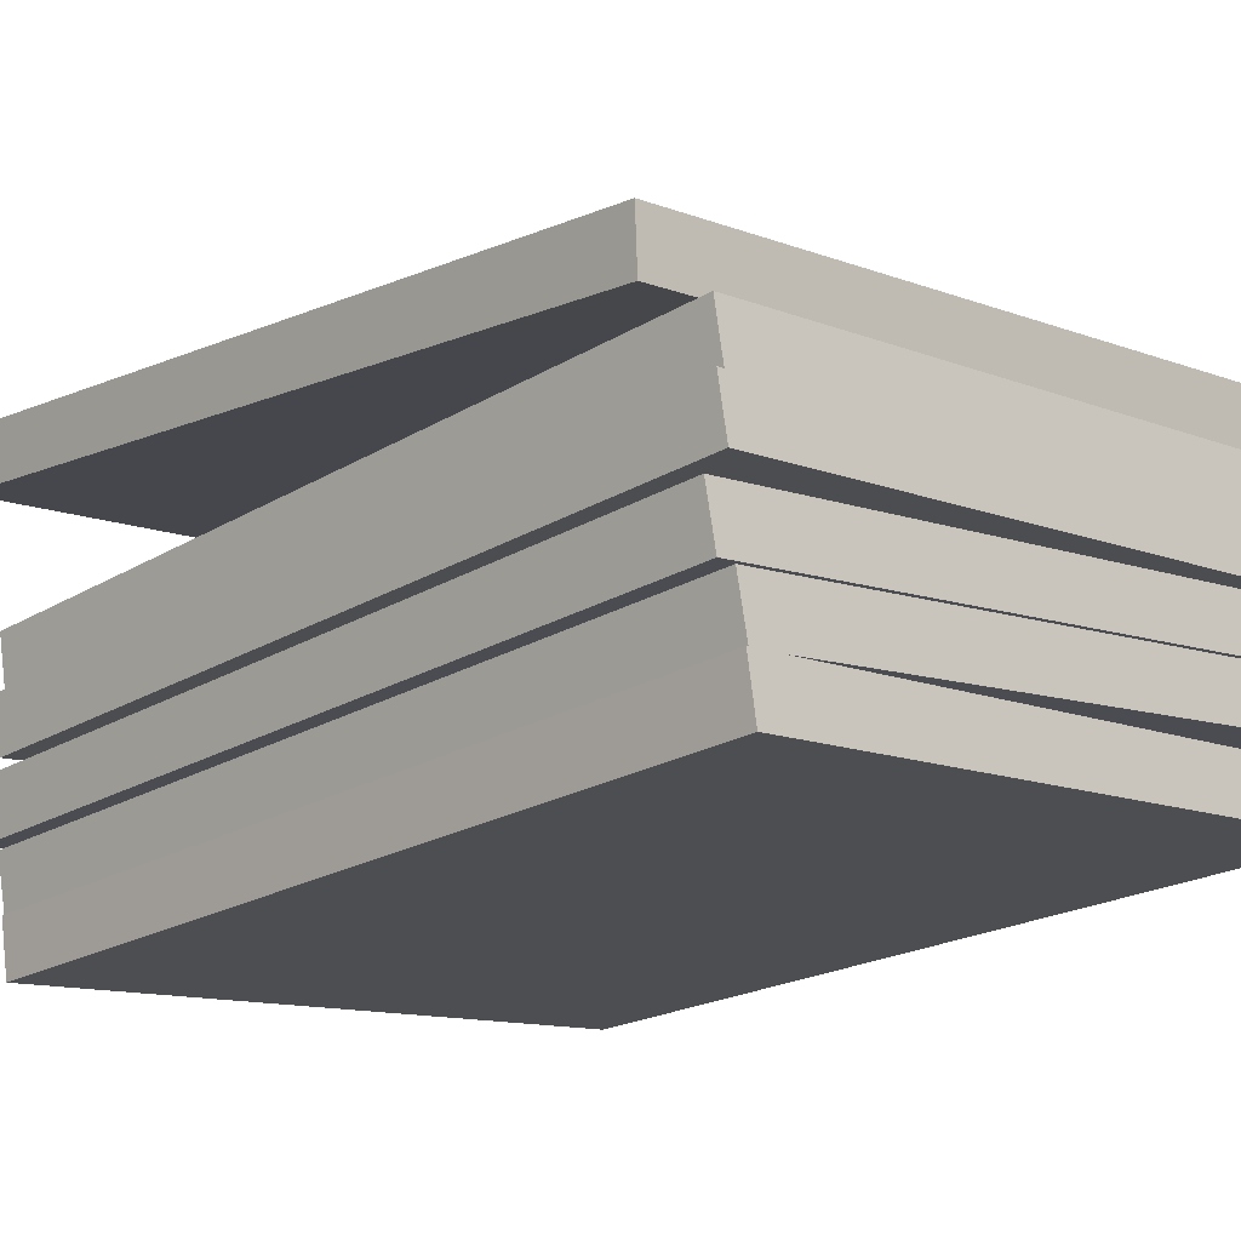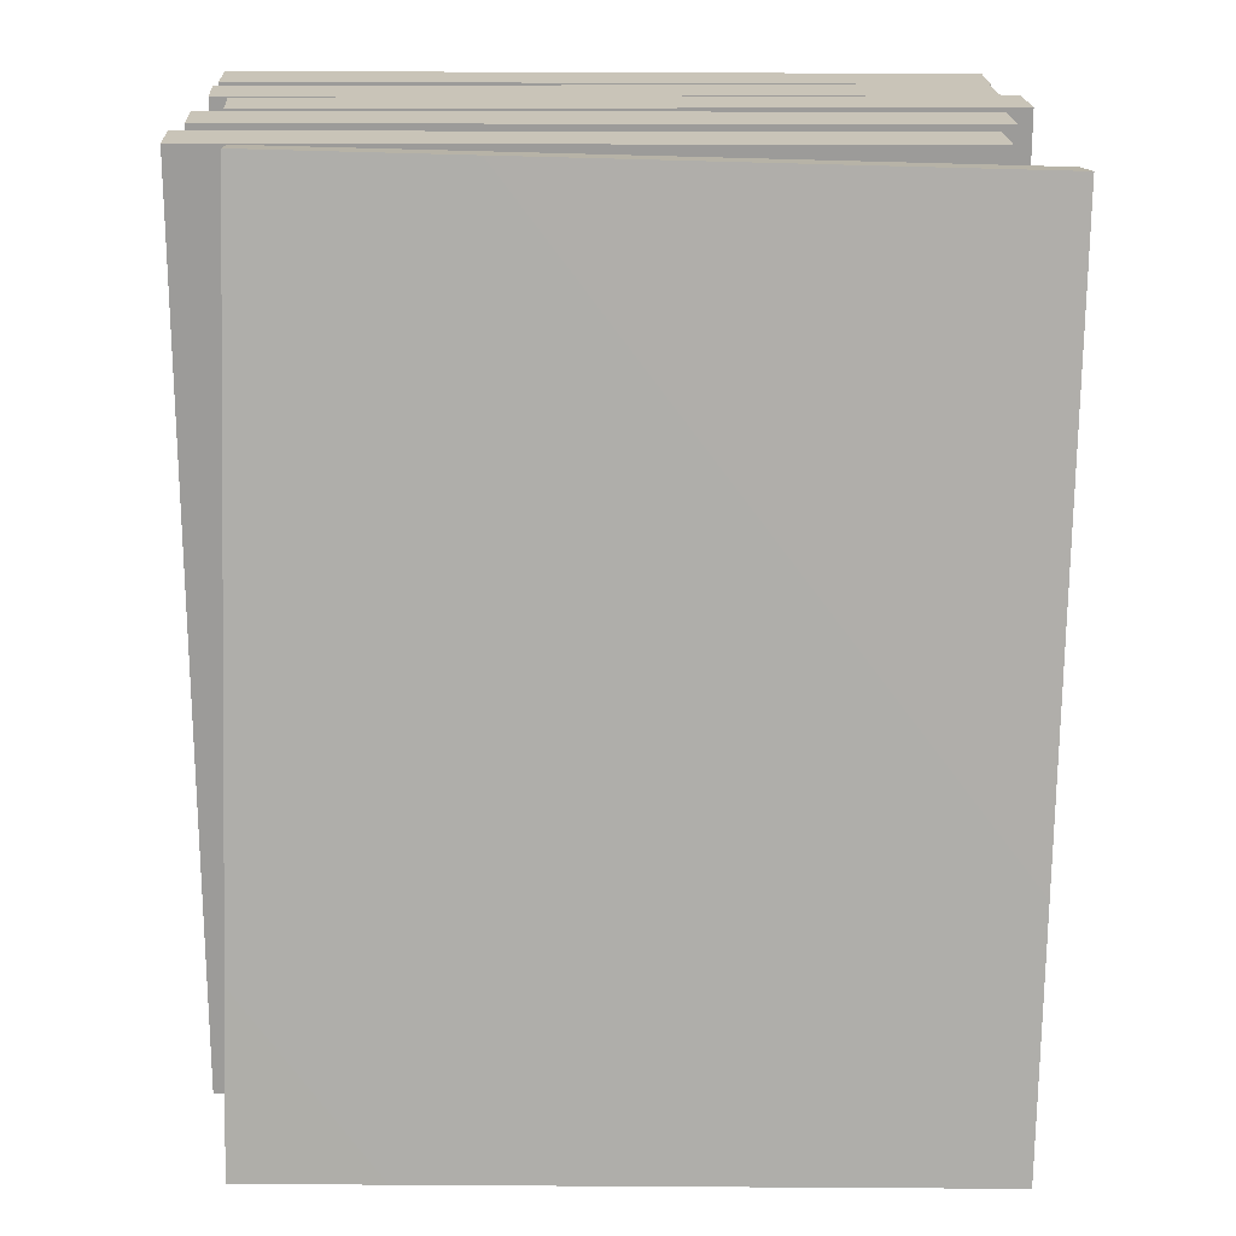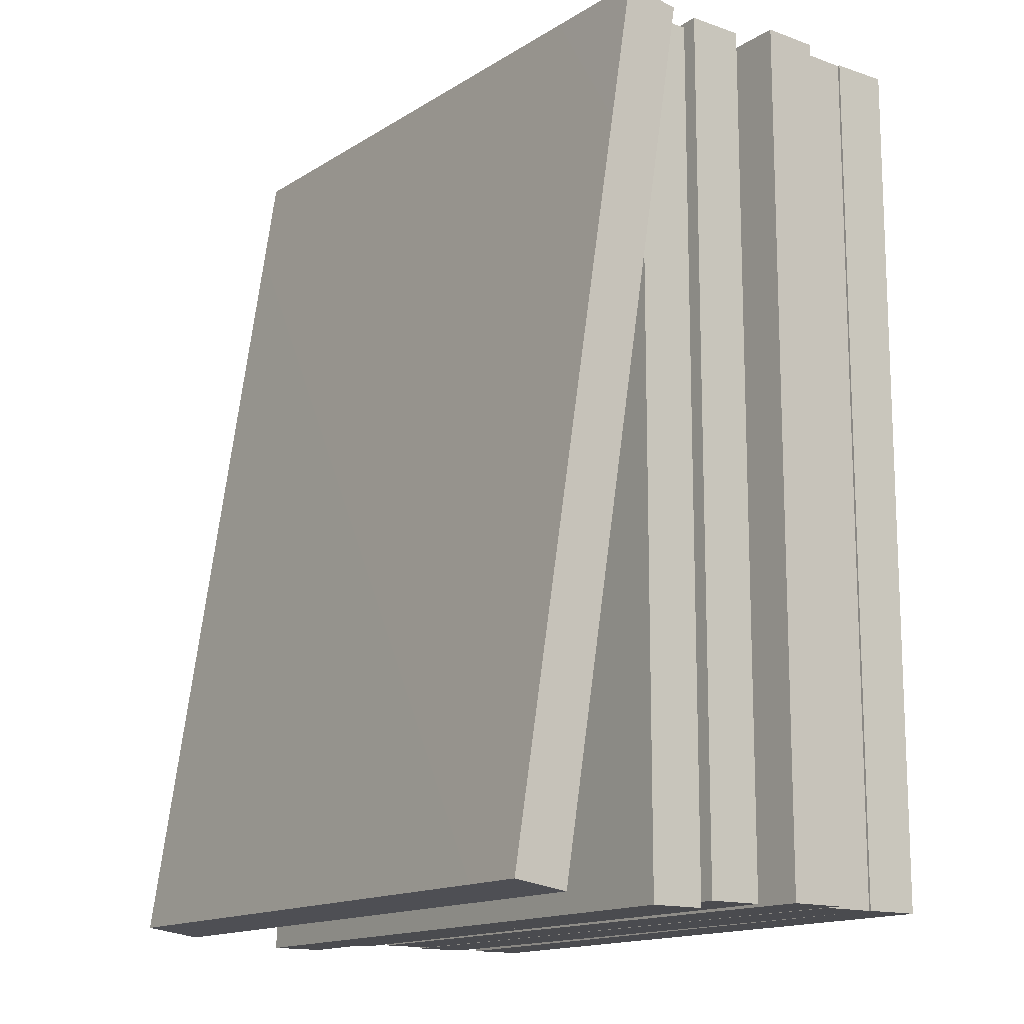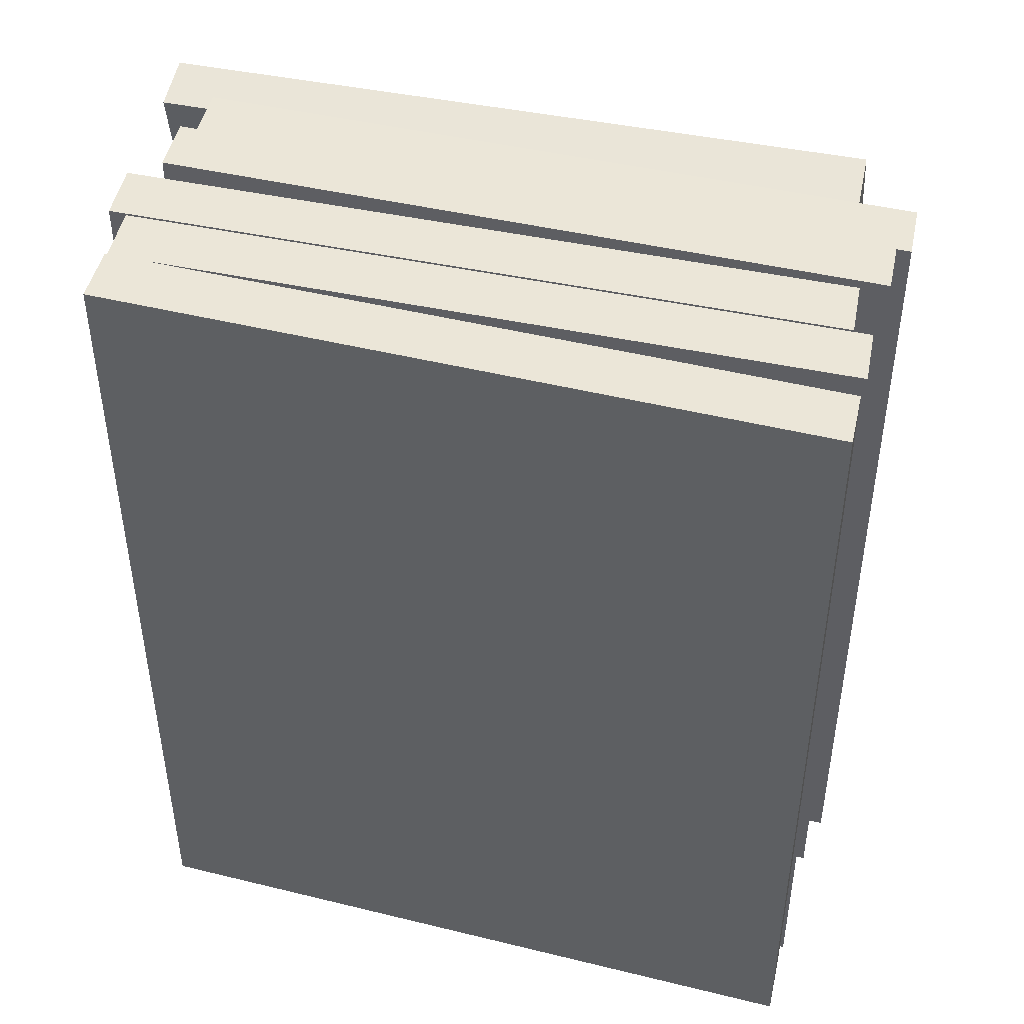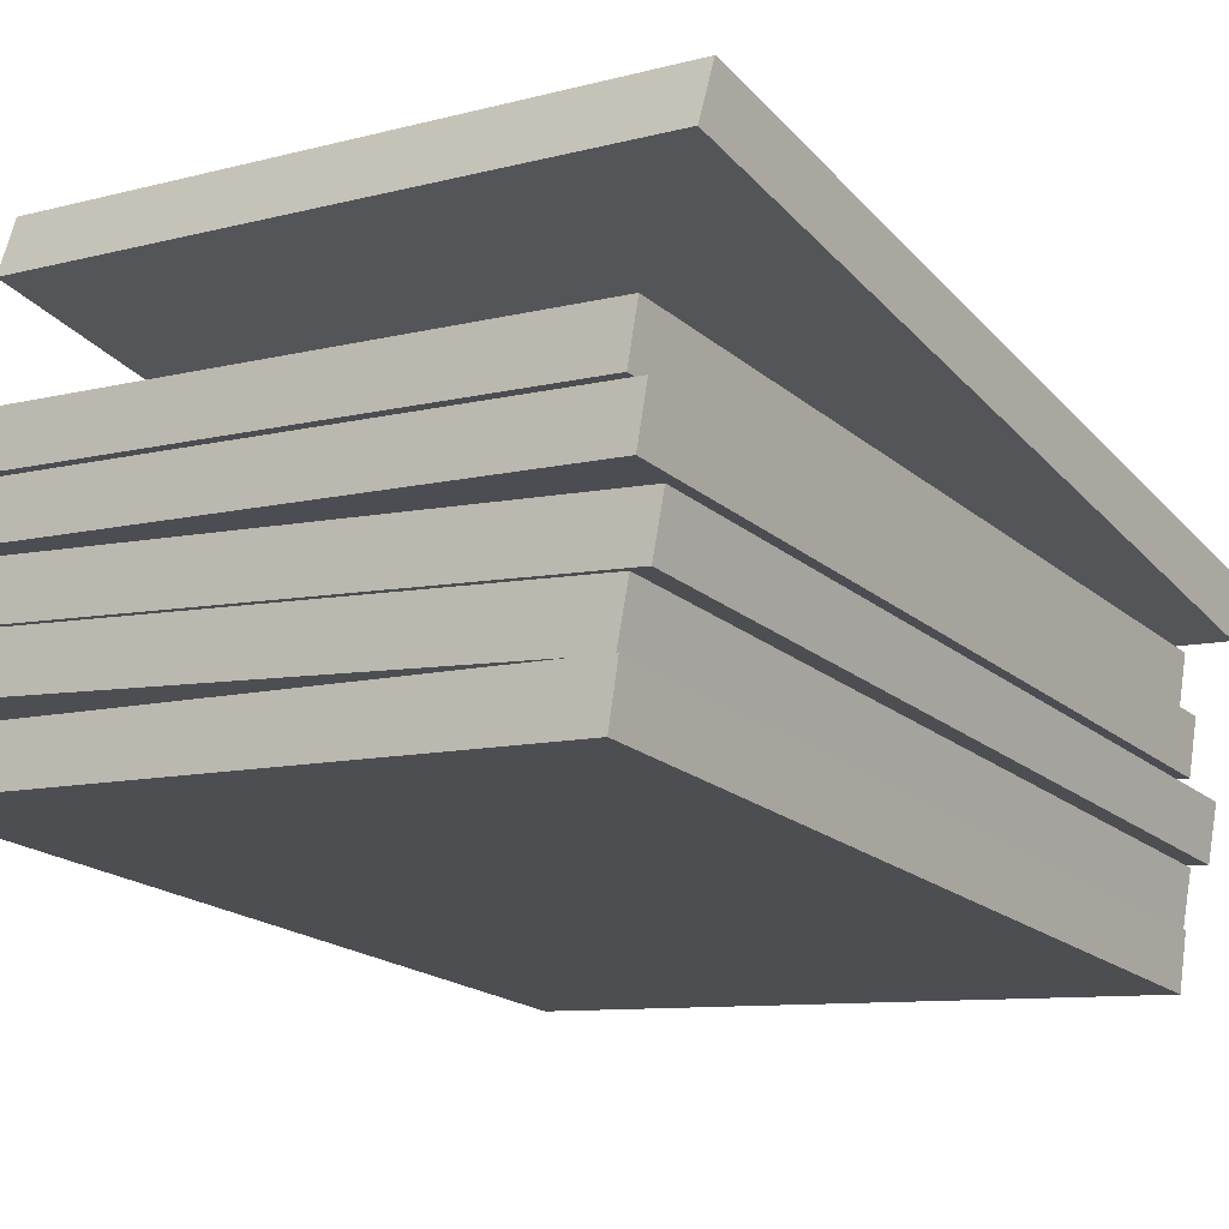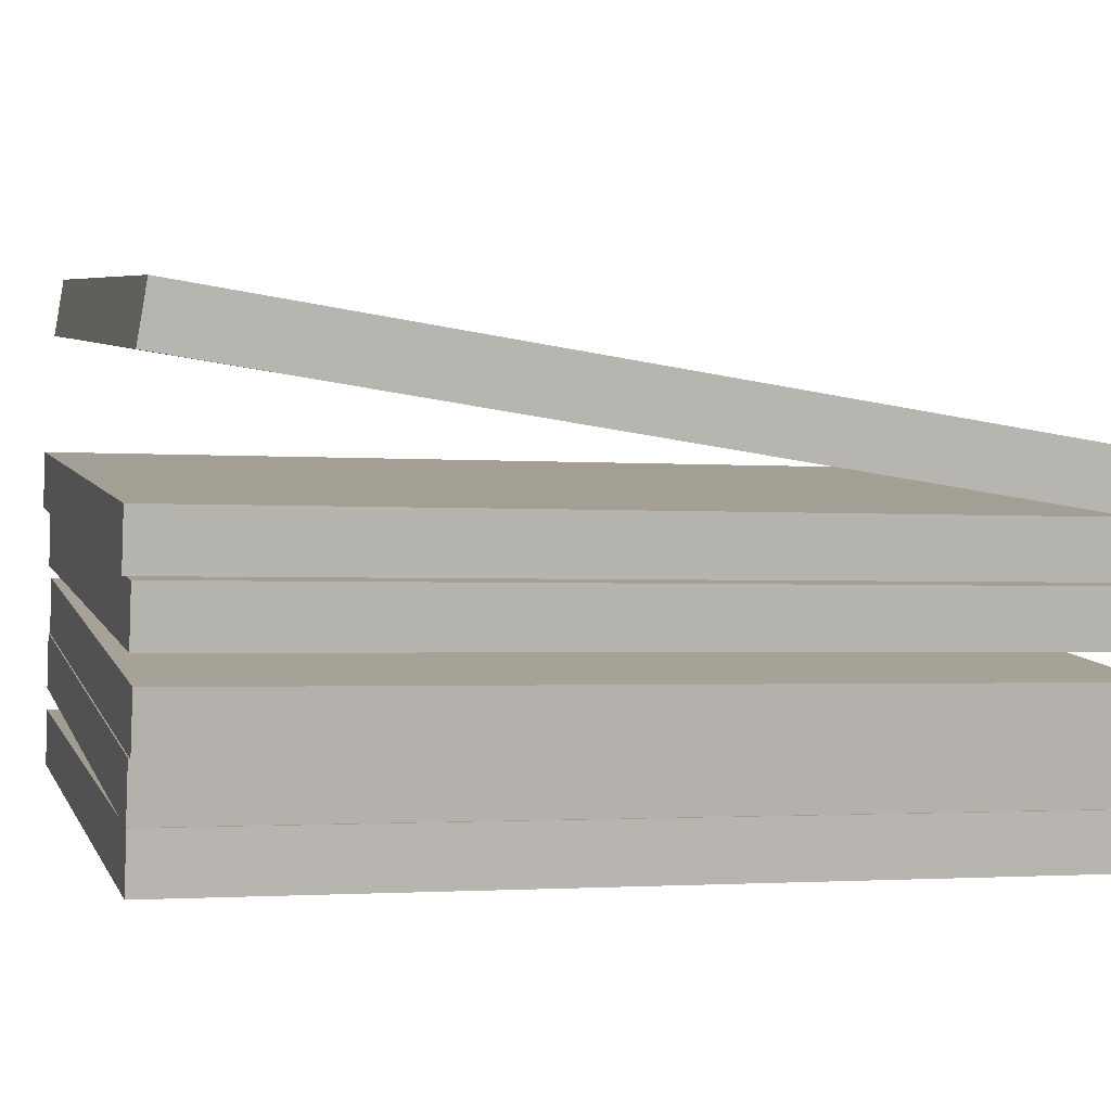
<metadata>
{"format":"obj","ext":"obj","renderer":"f3d","projection":"perspective","resolution":1024,"background":"white","views":[{"elev":-21.5,"azim":136.4,"up":"+Z"},{"elev":20.2,"azim":7.5,"up":"+Y"},{"elev":-14.3,"azim":62.4,"up":"+Y"},{"elev":46.4,"azim":-158.0,"up":"+Y"},{"elev":-20.6,"azim":34.8,"up":"+Z"},{"elev":-1.8,"azim":74.2,"up":"+Z"}]}
</metadata>
<code>
g default
v -0.1134 0.1331 0.01736
v -0.1103 0.1331 0.03465
v 0.09715 0.1331 -0.009035
v 0.1002 0.1331 0.00826
v 0.09318 -0.1336 -0.06975
v -0.1134 -0.1336 -0.02207
v -0.1168 -0.1336 -0.0393
v 0.0966 -0.1336 -0.05251
v 0.1146 -0.1343 0.04364
v -0.09281 -0.1315 0.0868
v -0.09591 -0.1338 0.06967
v 0.1177 -0.1319 0.06077
v 0.1019 -0.1336 -0.05264
v -0.1046 -0.1336 -0.004955
v -0.1081 -0.1336 -0.02219
v 0.1053 -0.1336 -0.0354
v 0.09819 -0.1336 -0.0274
v -0.1093 -0.1336 0.01629
v -0.1123 -0.1336 -0.001001
v 0.1013 -0.1336 -0.0101
v 0.0911 -0.1336 -0.0868
v -0.117 -0.1336 -0.04626
v -0.1198 -0.1336 -0.0636
v 0.09393 -0.1336 -0.06946
v 0.09715 -0.1353 -0.009035
v -0.1103 -0.1353 0.03465
v -0.1134 -0.1353 0.01736
v 0.1002 -0.1353 0.00826
v -0.1168 -0.1336 -0.0393
v -0.1134 0.1349 -0.02207
v -0.1168 0.1349 -0.0393
v -0.1134 -0.1336 -0.02207
v -0.0907 0.1353 0.04982
v -0.09591 -0.1338 0.06967
v -0.09281 -0.1315 0.0868
v -0.09381 0.133 0.03269
v -0.1081 -0.1336 -0.02219
v -0.1046 0.1349 -0.004955
v -0.1081 0.1349 -0.02219
v -0.1046 -0.1336 -0.004955
v 0.1013 -0.1336 -0.0101
v 0.09819 0.1349 -0.02739
v 0.1013 0.1349 -0.0101
v 0.09819 -0.1336 -0.0274
v 0.09393 -0.1336 -0.06946
v 0.0911 0.1349 -0.0868
v 0.09393 0.1349 -0.06946
v 0.0911 -0.1336 -0.0868
v 0.1002 -0.1353 0.00826
v 0.09715 0.1331 -0.009035
v 0.1002 0.1331 0.00826
v 0.09715 -0.1353 -0.009035
v 0.1002 -0.1353 0.00826
v 0.1002 0.1331 0.00826
v -0.1103 0.1331 0.03465
v -0.1103 -0.1353 0.03465
v 0.09715 0.1331 -0.009035
v 0.09715 -0.1353 -0.009035
v -0.1134 -0.1353 0.01736
v -0.1134 0.1331 0.01736
v -0.1134 0.1331 0.01736
v -0.1134 -0.1353 0.01736
v -0.1103 -0.1353 0.03465
v -0.1103 0.1331 0.03465
v -0.1198 0.1349 -0.0636
v -0.117 0.1349 -0.04626
v 0.0911 0.1349 -0.0868
v 0.09393 0.1349 -0.06946
v -0.117 0.1349 -0.04626
v -0.117 -0.1336 -0.04626
v 0.09393 -0.1336 -0.06946
v 0.09393 0.1349 -0.06946
v 0.0911 0.1349 -0.0868
v 0.0911 -0.1336 -0.0868
v -0.1198 0.1349 -0.0636
v -0.1198 -0.1336 -0.0636
v -0.1198 0.1349 -0.0636
v -0.1198 -0.1336 -0.0636
v -0.117 -0.1336 -0.04626
v -0.117 0.1349 -0.04626
v -0.1123 0.1349 -0.001001
v -0.1093 0.1349 0.01629
v 0.09819 0.1349 -0.02739
v 0.1013 0.1349 -0.0101
v -0.1093 0.1349 0.01629
v -0.1093 -0.1336 0.01629
v 0.1013 0.1349 -0.0101
v 0.1013 -0.1336 -0.0101
v 0.09819 0.1349 -0.02739
v 0.09819 -0.1336 -0.0274
v -0.1123 0.1349 -0.001001
v -0.1123 -0.1336 -0.001001
v -0.1123 0.1349 -0.001001
v -0.1123 -0.1336 -0.001001
v -0.1093 -0.1336 0.01629
v -0.1093 0.1349 0.01629
v -0.1081 0.1349 -0.02219
v -0.1046 0.1349 -0.004955
v 0.1019 0.1349 -0.05264
v 0.1053 0.1349 -0.0354
v -0.1046 0.1349 -0.004955
v -0.1046 -0.1336 -0.004955
v 0.1053 0.1349 -0.0354
v 0.1053 -0.1336 -0.0354
v 0.1053 0.1349 -0.0354
v 0.1053 -0.1336 -0.0354
v 0.1019 -0.1336 -0.05264
v 0.1019 0.1349 -0.05264
v 0.1019 0.1349 -0.05264
v 0.1019 -0.1336 -0.05264
v -0.1081 0.1349 -0.02219
v -0.1081 -0.1336 -0.02219
v -0.09381 0.133 0.03269
v -0.0907 0.1353 0.04982
v 0.1167 0.1277 0.006662
v 0.1198 0.13 0.02379
v -0.0907 0.1353 0.04982
v -0.09281 -0.1315 0.0868
v 0.1177 -0.1319 0.06077
v 0.1198 0.13 0.02379
v 0.1198 0.13 0.02379
v 0.1177 -0.1319 0.06077
v 0.1146 -0.1343 0.04364
v 0.1167 0.1277 0.006662
v 0.1167 0.1277 0.006662
v 0.1146 -0.1343 0.04364
v -0.09381 0.133 0.03269
v -0.09591 -0.1338 0.06967
v -0.1168 0.1349 -0.0393
v -0.1134 0.1349 -0.02207
v 0.09318 0.1349 -0.06975
v 0.0966 0.1349 -0.05251
v -0.1134 0.1349 -0.02207
v -0.1134 -0.1336 -0.02207
v 0.0966 -0.1336 -0.05251
v 0.0966 0.1349 -0.05251
v 0.0966 0.1349 -0.05251
v 0.0966 -0.1336 -0.05251
v 0.09318 -0.1336 -0.06975
v 0.09318 0.1349 -0.06975
v 0.09318 0.1349 -0.06975
v 0.09318 -0.1336 -0.06975
v -0.1168 0.1349 -0.0393
v -0.1168 -0.1336 -0.0393
g Libros_2:Mesh0
f 1 2 3
f 2 4 3
f 5 6 7
f 6 5 8
f 9 10 11
f 10 9 12
f 13 14 15
f 14 13 16
f 17 18 19
f 18 17 20
f 21 22 23
f 22 21 24
f 25 26 27
f 26 25 28
f 29 30 31
f 29 32 30
f 33 34 35
f 34 33 36
f 37 38 39
f 37 40 38
f 41 42 43
f 41 44 42
f 45 46 47
f 45 48 46
f 49 50 51
f 49 52 50
f 53 54 55
f 55 56 53
f 57 58 59
f 59 60 57
f 61 62 63
f 63 64 61
f 65 66 67
f 66 68 67
f 69 70 71
f 71 72 69
f 73 74 75
f 74 76 75
f 77 78 79
f 79 80 77
f 81 82 83
f 82 84 83
f 85 86 87
f 86 88 87
f 89 90 91
f 90 92 91
f 93 94 95
f 95 96 93
f 97 98 99
f 98 100 99
f 101 102 103
f 102 104 103
f 105 106 107
f 107 108 105
f 109 110 111
f 110 112 111
f 113 114 115
f 114 116 115
f 117 118 119
f 119 120 117
f 121 122 123
f 123 124 121
f 125 126 127
f 126 128 127
f 129 130 131
f 130 132 131
f 133 134 135
f 135 136 133
f 137 138 139
f 139 140 137
f 141 142 143
f 142 144 143

</code>
